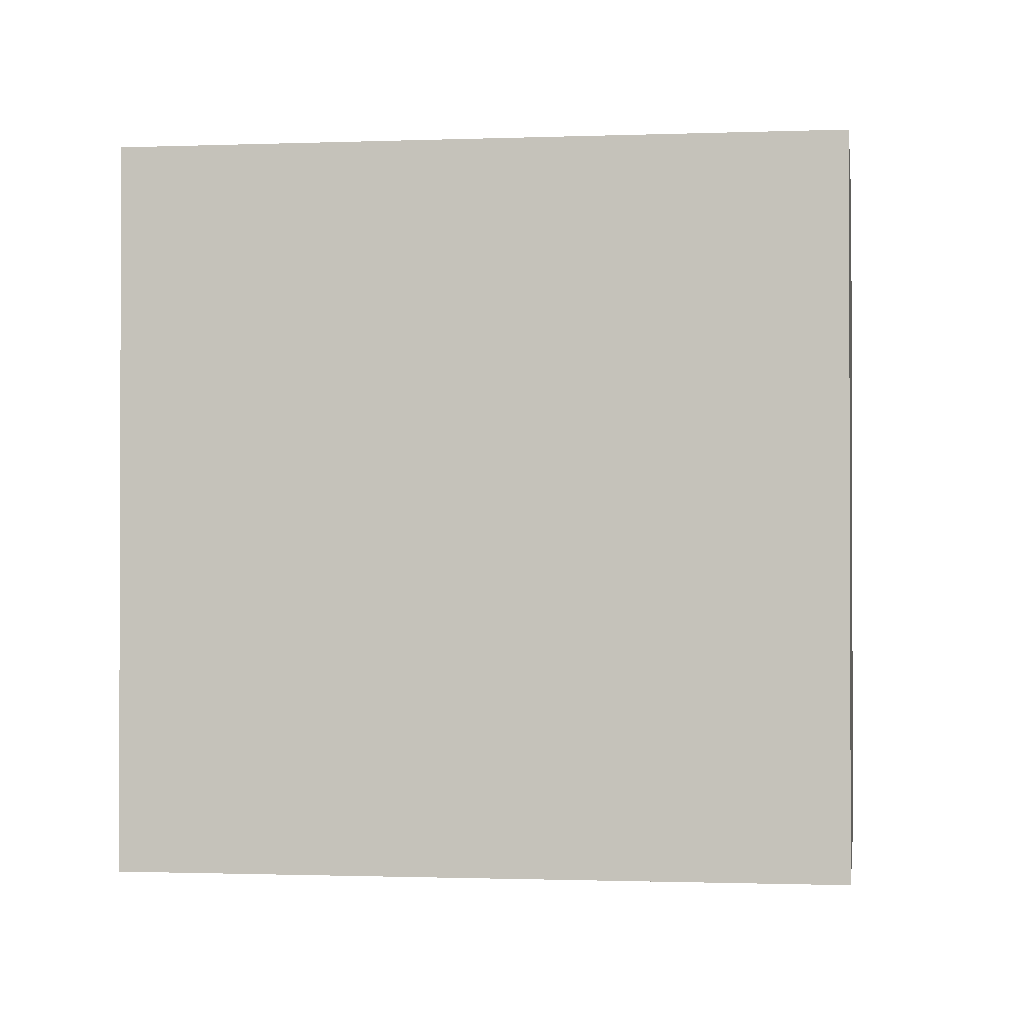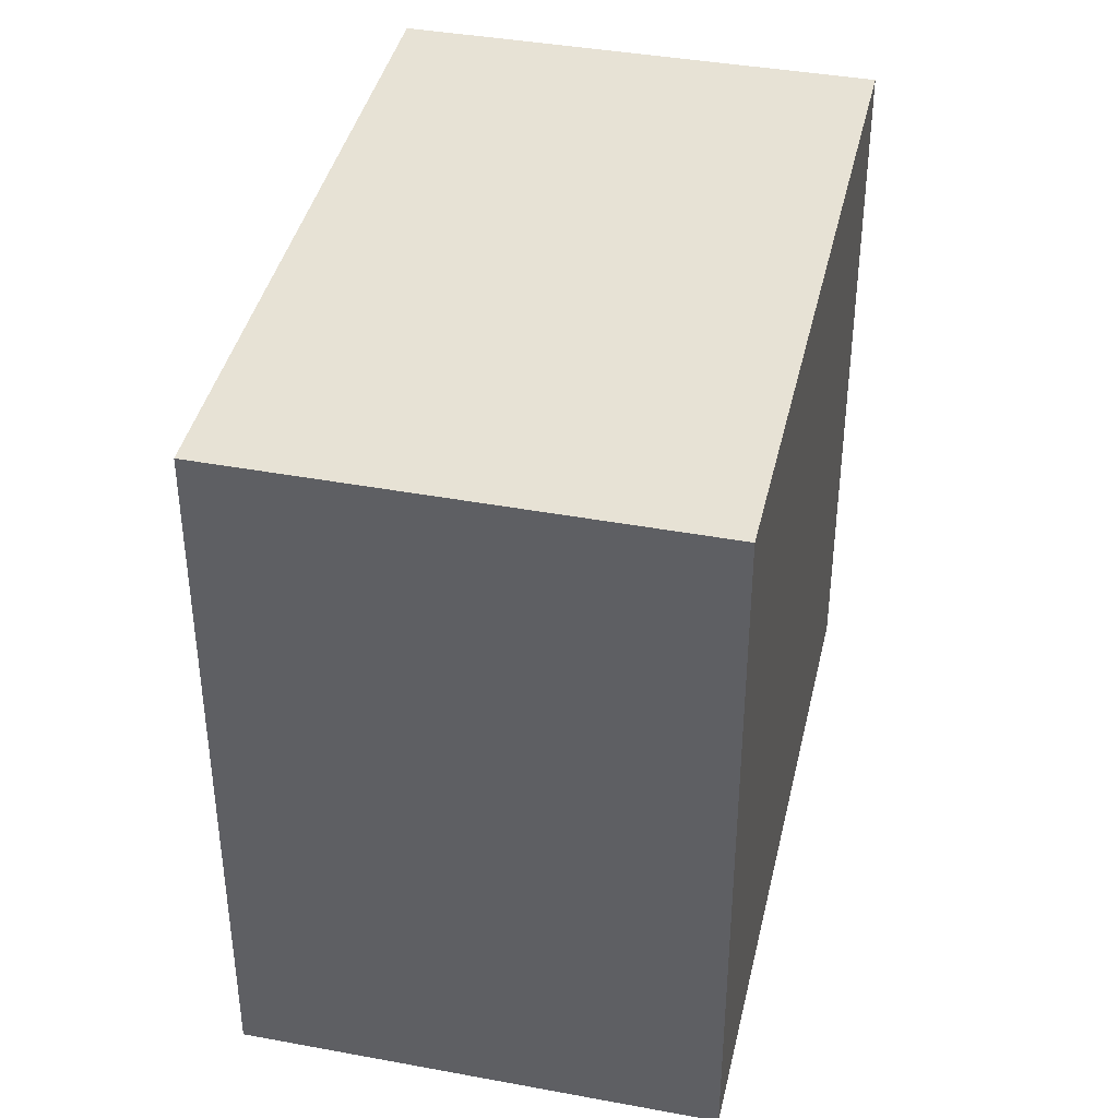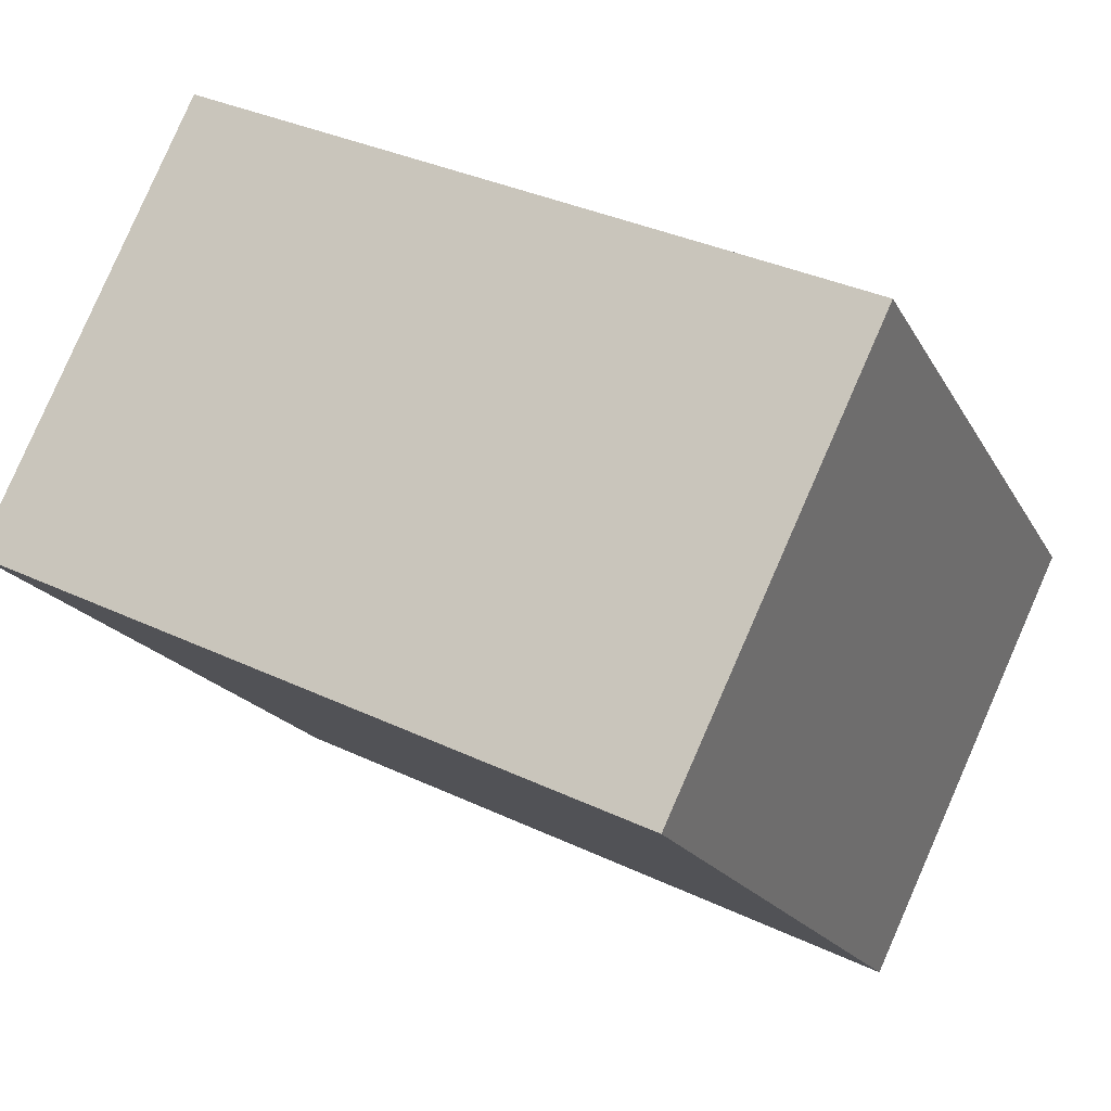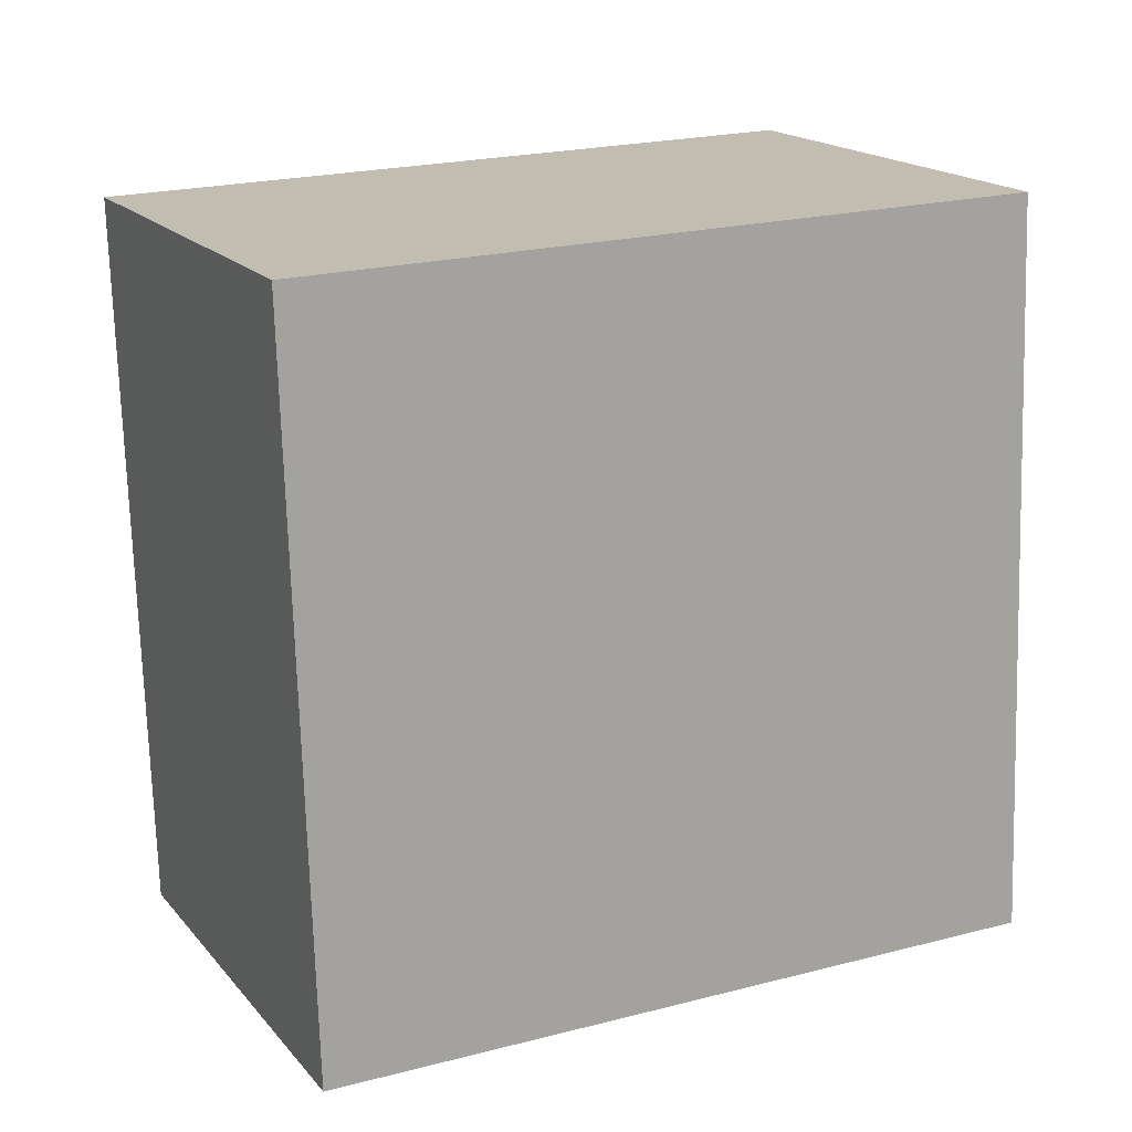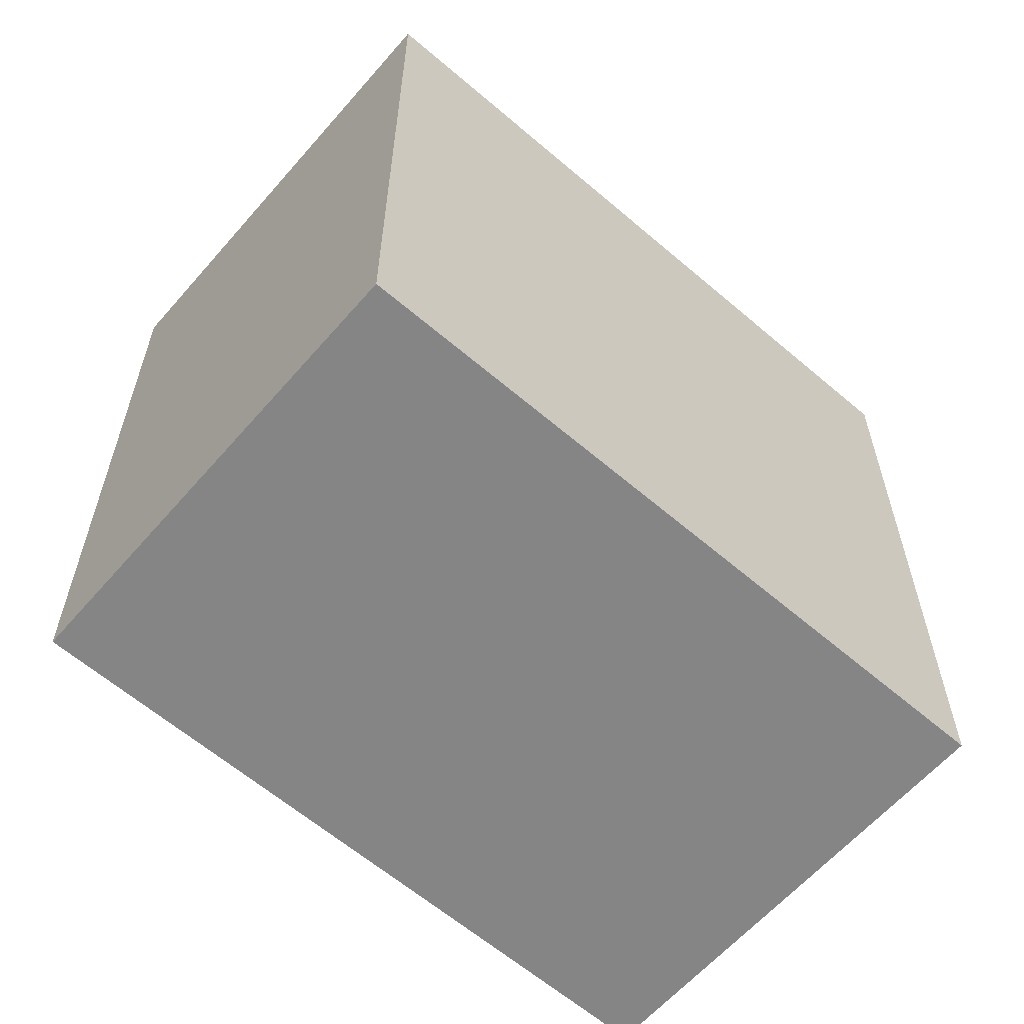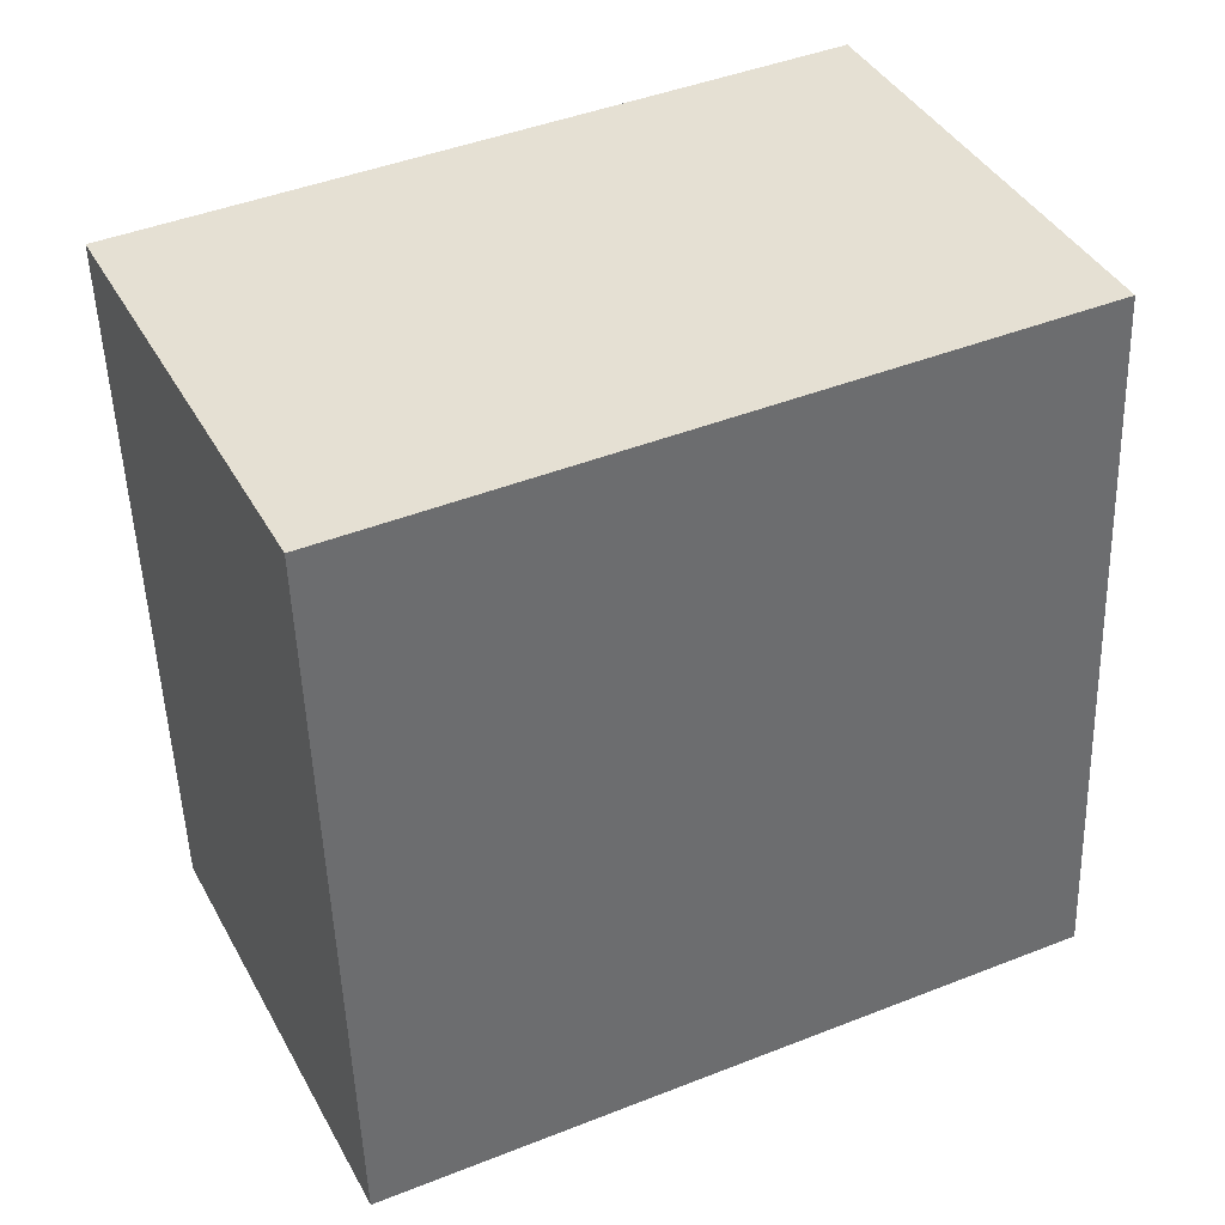
<metadata>
{"format":"obj","ext":"obj","renderer":"f3d","projection":"perspective","resolution":1024,"background":"white","views":[{"elev":-1.1,"azim":162.8,"up":"+Y"},{"elev":40.4,"azim":-102.6,"up":"+Y"},{"elev":-18.2,"azim":-159.6,"up":"+Z"},{"elev":-72.6,"azim":1.7,"up":"+Z"},{"elev":-61.8,"azim":-66.3,"up":"+Y"},{"elev":-51.0,"azim":1.9,"up":"+Z"}]}
</metadata>
<code>
v  1.874 6.614 -3.932
v  5.997 6.614 2.826
v  7.845 6.614 -1.12
v  0 6.614 4.05e-16
v  7.845 6.858e-17 -1.12
v  1.874 2.408e-16 -3.932
v  0 0 0
v  5.997 -1.73e-16 2.826
g defaultobject
f 1 2 3
f 2 1 4
f 5 1 3
f 1 5 6
f 6 4 1
f 4 6 7
f 7 2 4
f 2 7 8
f 8 3 2
f 3 8 5
f 5 7 6
f 7 5 8

</code>
